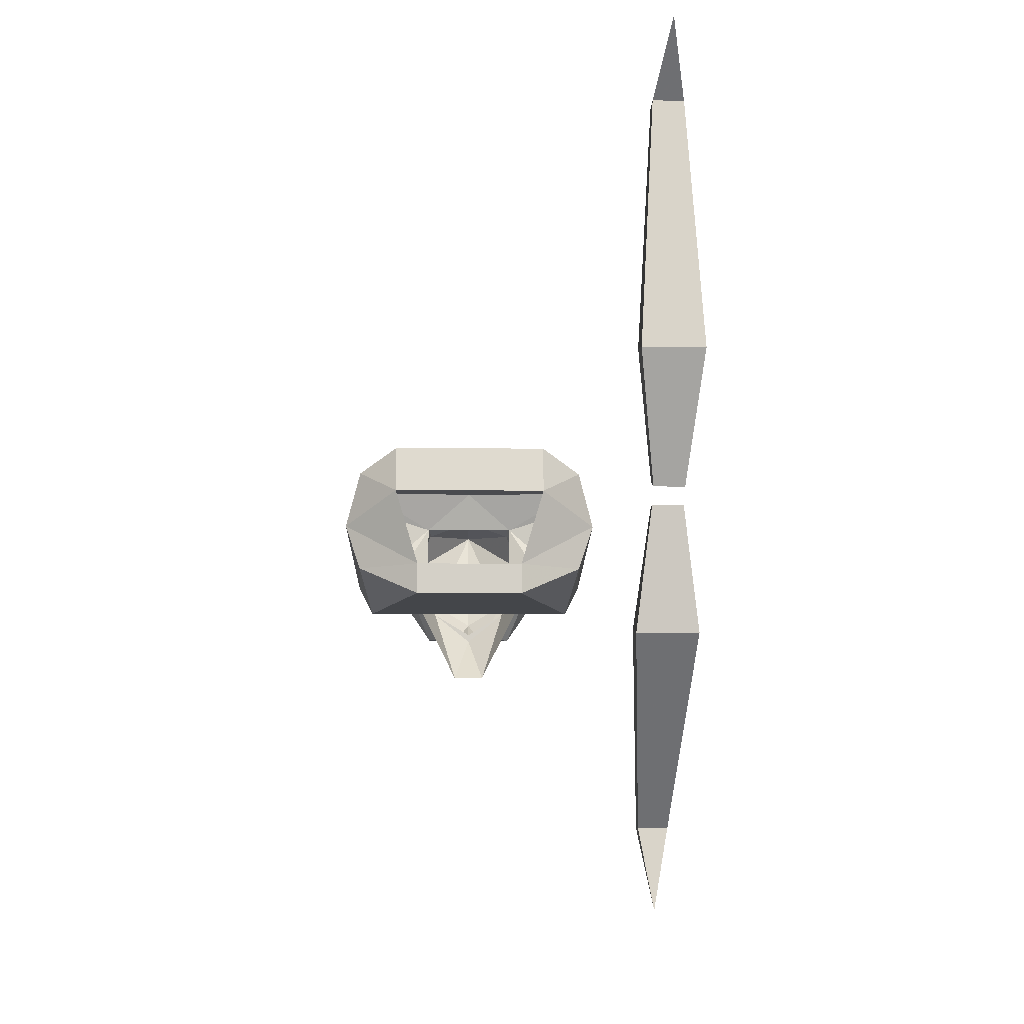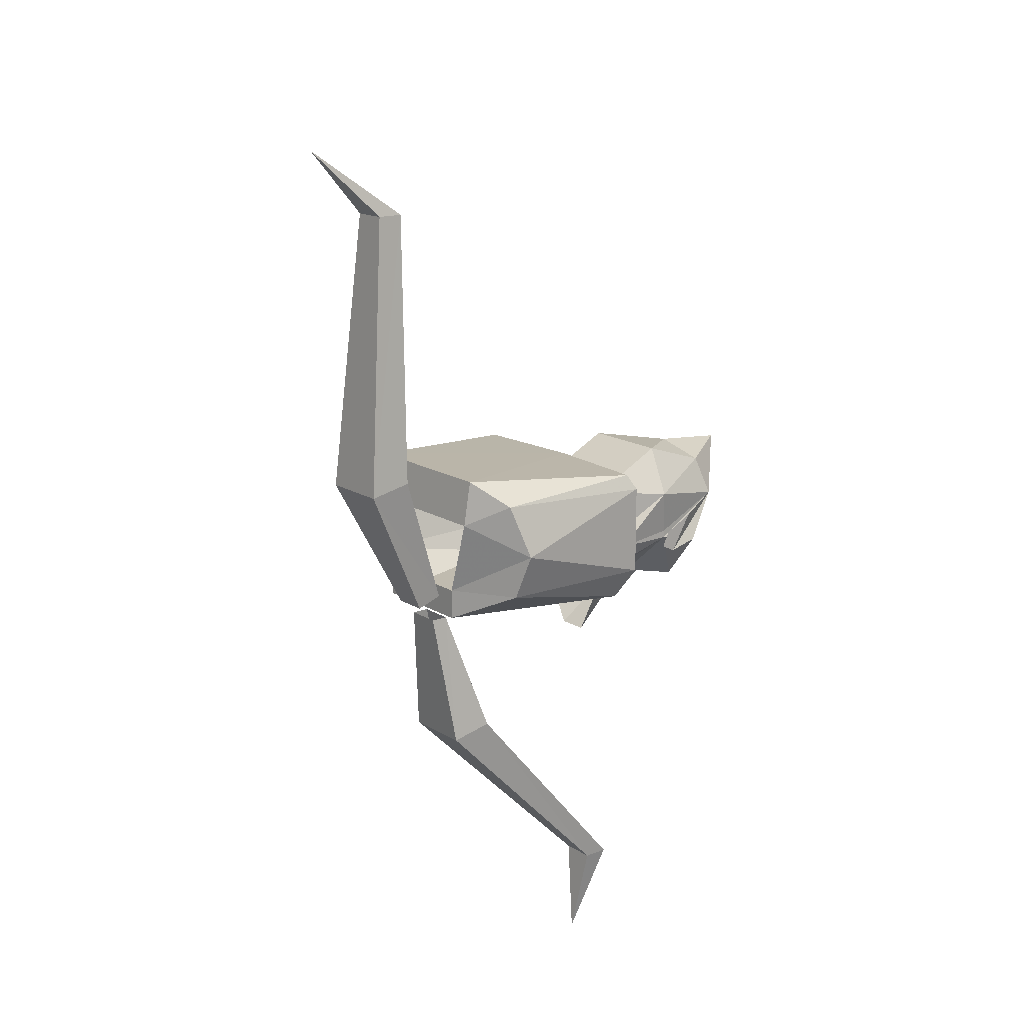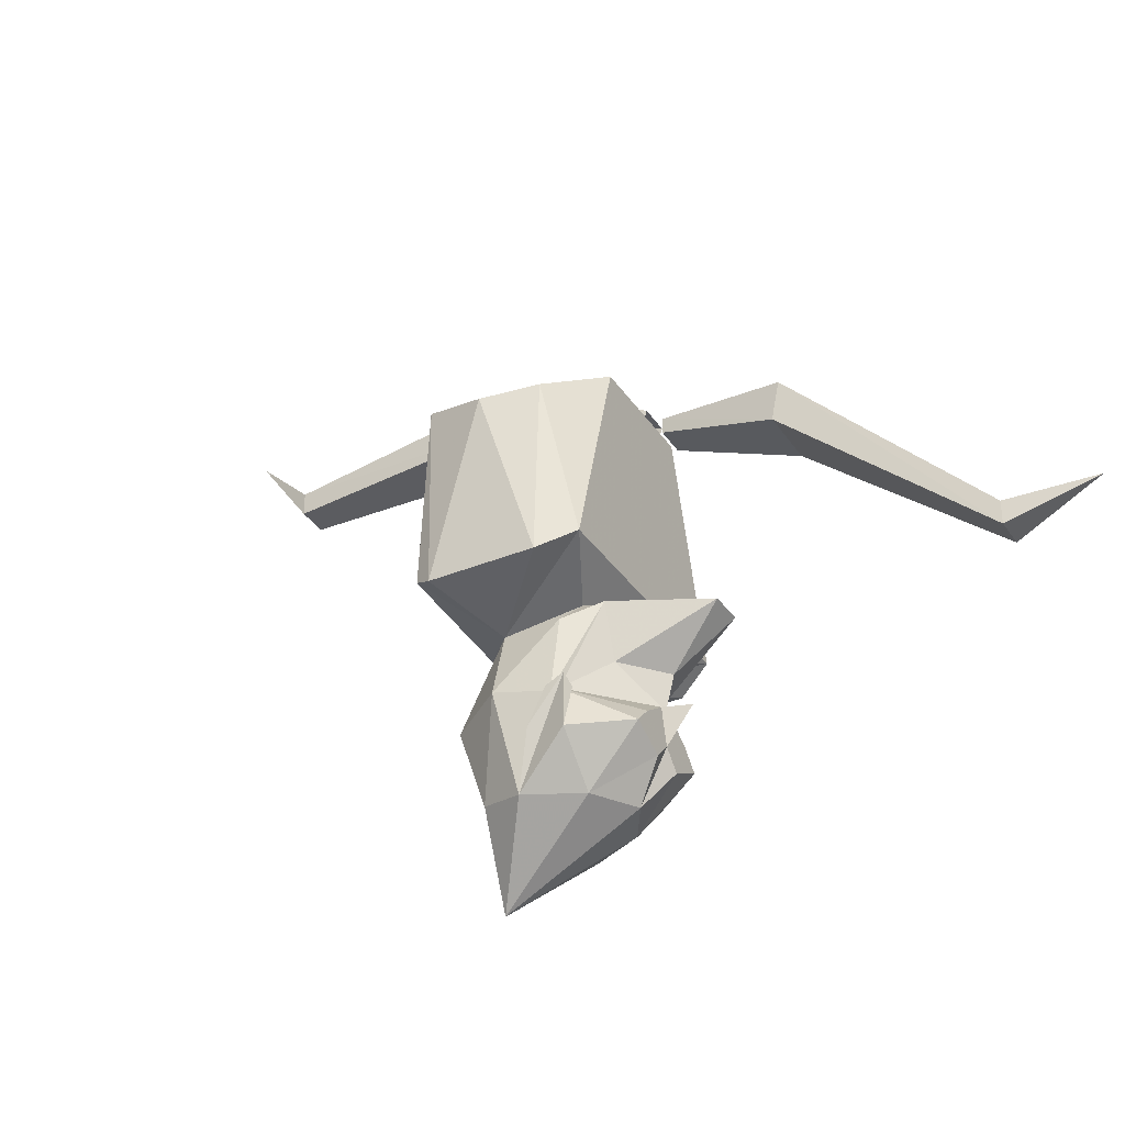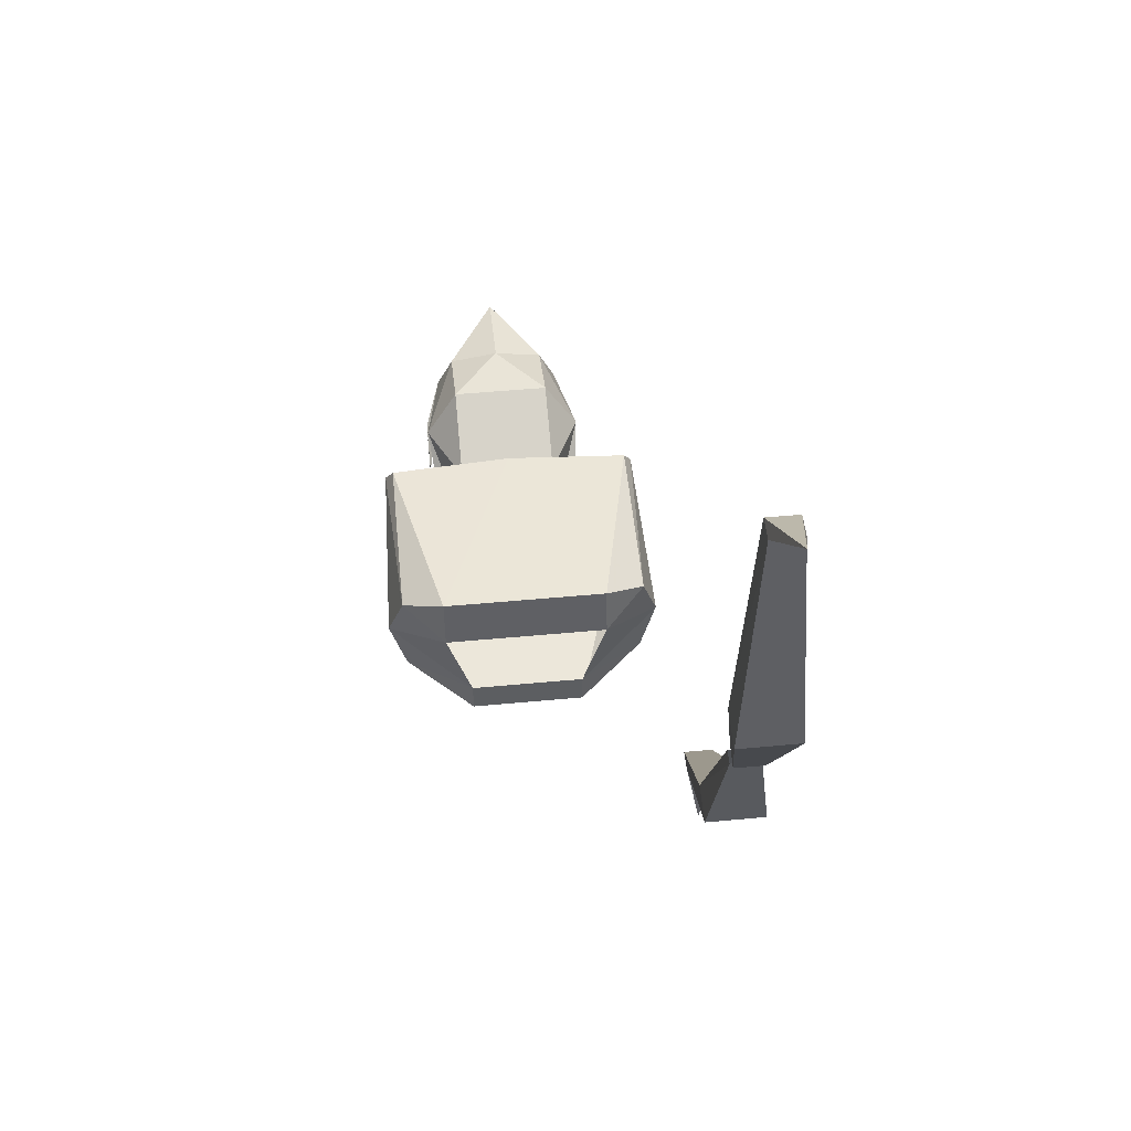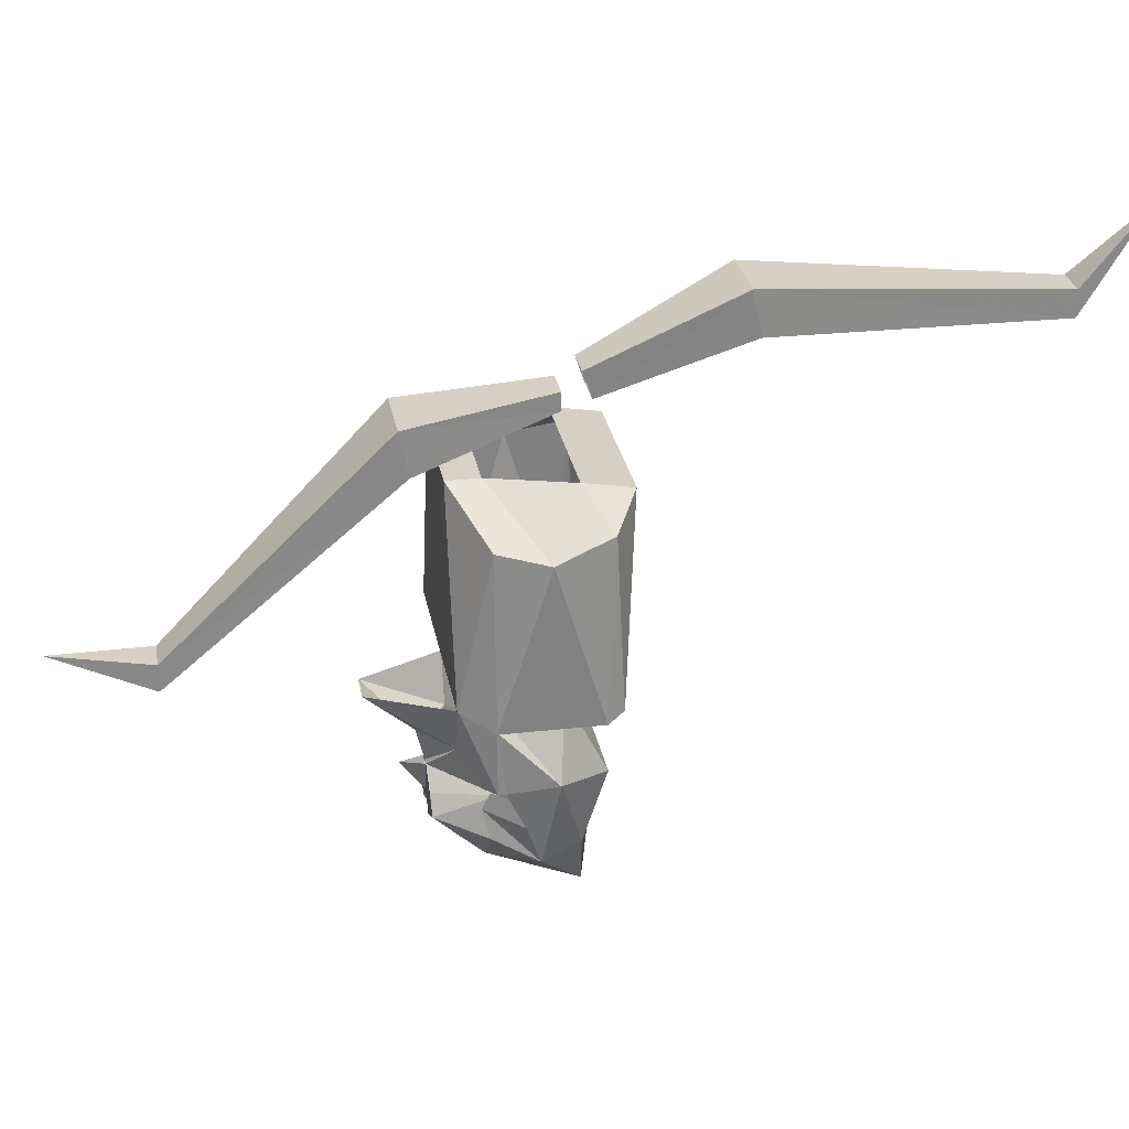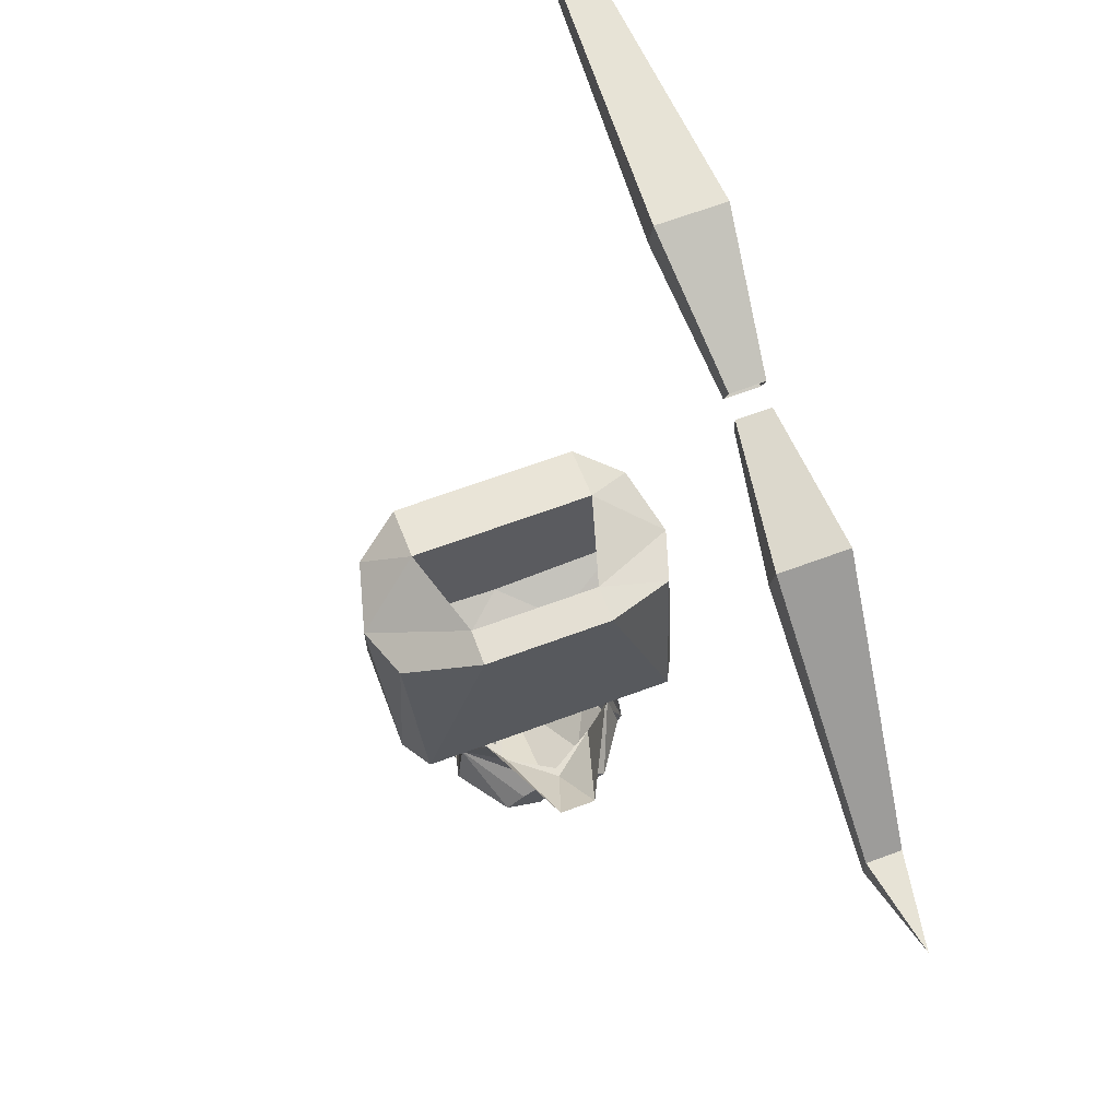
<metadata>
{"format":"obj","ext":"obj","renderer":"f3d","projection":"perspective","resolution":1024,"background":"white","views":[{"elev":-9.6,"azim":178.6,"up":"+Z"},{"elev":16.2,"azim":-128.7,"up":"+Z"},{"elev":-34.6,"azim":119.1,"up":"+Y"},{"elev":51.1,"azim":174.2,"up":"+Z"},{"elev":27.2,"azim":-100.0,"up":"+Y"},{"elev":66.5,"azim":159.6,"up":"+Y"}]}
</metadata>
<code>
v -0.2266 -0.4219 0.1328
v -0.2109 -0.4844 0.007812
v -0.2109 -0.5078 0.01562
v -0.2266 -0.4609 0.1406
v -0.2109 -0.4688 0.3906
v -0.2109 -0.4453 0.3906
v -0.1641 -0.4219 0.1328
v -0.1797 -0.4844 0.007812
v -0.1641 -0.4609 0.1406
v -0.1797 -0.5078 0.01562
v -0.1797 -0.4688 0.3906
v -0.1953 -0.3828 0.4531
v -0.1797 -0.4453 0.3906
v -0.2109 -0.7031 -0.3203
v -0.2109 -0.7266 -0.3203
v -0.2266 -0.5547 -0.125
v -0.2266 -0.5156 -0.1328
v -0.1797 -0.7031 -0.3203
v -0.1797 -0.7266 -0.3203
v -0.1641 -0.5547 -0.125
v -0.2109 -0.5156 -0.007812
v -0.2109 -0.5 -0.007812
v -0.1641 -0.5156 -0.1328
v -0.1953 -0.6953 -0.4062
v -0.1797 -0.5 -0.007812
v -0.1797 -0.5156 -0.007812
v 0 -1.016 -0.07031
v 0 -1.078 0.04688
v -0.03906 -1.016 -0.04688
v -0.01562 -0.9844 -0.09375
v 0 -0.9688 -0.09375
v 0.01562 -0.9844 -0.09375
v 0.03906 -1.016 -0.04688
v 0.0625 -1.016 0
v 0.04688 -1.008 0.03906
v 0 -1 0.05469
v -0.04688 -1.008 0.03906
v -0.0625 -1.016 0
v -0.07812 -0.9766 -0.04688
v -0.04688 -0.9688 -0.09375
v -0.02344 -0.9766 -0.09375
v -0.03125 -0.9609 -0.09375
v -0.03125 -0.9531 -0.09375
v -0.007812 -0.9375 -0.09375
v 0 -0.9375 -0.1172
v 0.007812 -0.9375 -0.09375
v 0.03125 -0.9531 -0.09375
v 0.03125 -0.9609 -0.09375
v 0.02344 -0.9766 -0.09375
v 0.04688 -0.9688 -0.09375
v 0.07812 -0.9766 -0.04688
v 0.07812 -0.9297 -0.04688
v 0.07812 -0.9688 -0.01562
v 0.07812 -0.9375 -0.03125
v -0.03906 -0.9062 -0.07031
v 0 -0.9062 -0.1016
v 0 -0.9375 -0.09375
v -0.07031 -0.9375 -0.03906
v -0.05469 -0.8594 -0.07031
v -0.01562 -0.8594 -0.1484
v 0 -0.9062 -0.09375
v 0.03906 -0.9062 -0.07031
v 0.07031 -0.9375 -0.03906
v 0.01562 -0.8594 -0.1484
v 0.05469 -0.8594 -0.07031
v 0.07031 -0.9375 -0.03125
v 0.07031 -0.875 -0.03906
v 0.07812 -0.9297 0.01562
v 0.04688 -0.9375 0.0625
v -0.04688 -0.9375 0.0625
v -0.07812 -0.9297 0.01562
v -0.07031 -0.9375 -0.03125
v -0.07031 -0.875 -0.03906
v -0.07812 -0.9453 -0.05469
v -0.07812 -0.9688 -0.01562
v -0.07812 -0.9375 -0.03125
v -0.07812 -0.9297 -0.04688
v 0.07812 -0.9453 -0.05469
v 0.04688 -0.8594 0.02344
v -0.04688 -0.8594 0.02344
v 0.04688 -0.8516 -0.04688
v 0.1094 -0.8281 -0.07812
v 0.125 -0.8438 -0.04688
v 0.125 -0.8438 0.04688
v 0.1172 -0.8359 0.0625
v 0 -0.8438 0.0625
v -0.1172 -0.8359 0.0625
v -0.125 -0.8438 0.04688
v -0.125 -0.8438 -0.04688
v -0.1094 -0.8281 -0.07812
v -0.04688 -0.8516 -0.04688
v 0.04688 -0.8594 -0.07031
v -0.04688 -0.8594 -0.07031
v 0 -0.8281 -0.07812
v 0.05469 -0.6406 -0.07812
v 0.1172 -0.6797 -0.04688
v 0.1328 -0.6875 0
v 0.1172 -0.6719 0.05469
v 0.07812 -0.6484 0.07812
v -0.07812 -0.6484 0.07812
v -0.1172 -0.6719 0.05469
v -0.1328 -0.6875 0
v -0.1172 -0.6797 -0.04688
v -0.05469 -0.6406 -0.07812
v -0.05469 -0.6406 -0.04688
v 0.05469 -0.6406 -0.04688
v 0.07812 -0.6406 0.03125
v -0.07812 -0.6406 0.03125
f 1 2 3
f 1 3 4
f 1 4 5
f 1 5 6
f 1 6 7
f 1 7 2
f 2 7 8
f 8 7 9
f 8 9 10
f 10 9 3
f 3 9 4
f 4 9 11
f 4 11 5
f 5 11 6
f 5 6 12
f 5 12 11
f 11 12 13
f 11 13 6
f 6 13 7
f 7 13 9
f 9 13 11
f 13 12 12
f 13 12 6
f 6 12 12
f 12 12 11
f 12 12 5
f 12 12 12
f 12 12 12
f 14 15 16
f 14 16 17
f 14 17 18
f 14 18 15
f 15 18 19
f 15 19 20
f 15 20 16
f 16 20 21
f 16 21 17
f 17 21 22
f 17 22 23
f 17 23 18
f 18 23 19
f 18 19 24
f 18 24 24
f 18 24 14
f 14 24 15
f 15 24 19
f 19 24 24
f 24 24 15
f 24 24 14
f 24 24 24
f 24 24 24
f 19 23 20
f 20 23 25
f 20 25 26
f 20 26 21
f 22 25 23
f 27 28 29
f 27 29 30
f 27 30 31
f 27 31 32
f 27 32 33
f 27 33 28
f 28 33 34
f 28 34 35
f 28 35 36
f 28 36 37
f 28 37 38
f 28 38 29
f 29 38 39
f 29 39 40
f 29 40 30
f 30 40 41
f 30 41 31
f 31 42 43
f 31 43 44
f 31 46 47
f 31 47 48
f 31 49 32
f 32 49 50
f 32 50 33
f 33 50 51
f 33 51 34
f 46 63 47
f 47 63 50
f 47 50 48
f 63 66 34
f 63 34 51
f 63 51 50
f 66 68 34
f 34 68 35
f 35 68 69
f 35 69 36
f 36 69 70
f 36 70 37
f 37 70 71
f 37 71 38
f 38 71 72
f 38 72 58
f 38 58 39
f 39 58 40
f 40 58 43
f 40 43 42
f 79 81 82
f 79 82 83
f 79 83 84
f 79 84 85
f 79 85 86
f 79 86 80
f 80 86 87
f 80 87 88
f 80 88 89
f 80 89 90
f 80 90 91
f 58 44 43
f 81 91 94
f 81 94 82
f 82 94 95
f 82 95 96
f 82 96 83
f 83 96 97
f 83 97 84
f 84 97 98
f 84 98 85
f 85 98 99
f 85 99 86
f 86 99 100
f 86 100 87
f 87 100 101
f 87 101 88
f 88 101 102
f 88 102 89
f 89 102 103
f 89 103 90
f 90 103 104
f 90 104 94
f 90 94 91
f 104 95 94
f 95 104 105
f 95 105 106
f 95 106 96
f 96 106 97
f 97 106 107
f 97 107 98
f 98 107 99
f 99 107 100
f 100 107 108
f 100 108 101
f 101 108 102
f 102 108 105
f 102 105 103
f 103 105 104
f 31 41 40
f 31 40 42
f 31 48 49
f 48 50 49
f 31 44 45
f 31 45 46
f 55 56 57
f 55 57 44
f 55 44 58
f 55 58 59
f 55 59 60
f 55 60 56
f 55 56 61
f 55 61 56
f 56 61 62
f 56 62 57
f 57 62 46
f 46 62 63
f 62 61 56
f 62 56 64
f 62 64 65
f 62 65 63
f 63 65 66
f 56 60 64
f 65 67 66
f 66 67 68
f 58 72 73
f 58 73 59
f 79 80 70
f 79 70 69
f 79 69 68
f 79 68 81
f 80 91 71
f 80 71 70
f 67 92 81
f 67 81 68
f 91 93 73
f 91 73 71
f 71 73 72
f 34 51 52
f 34 52 53
f 53 52 54
f 74 39 38
f 74 38 75
f 74 75 76
f 74 76 77
f 52 51 78

</code>
